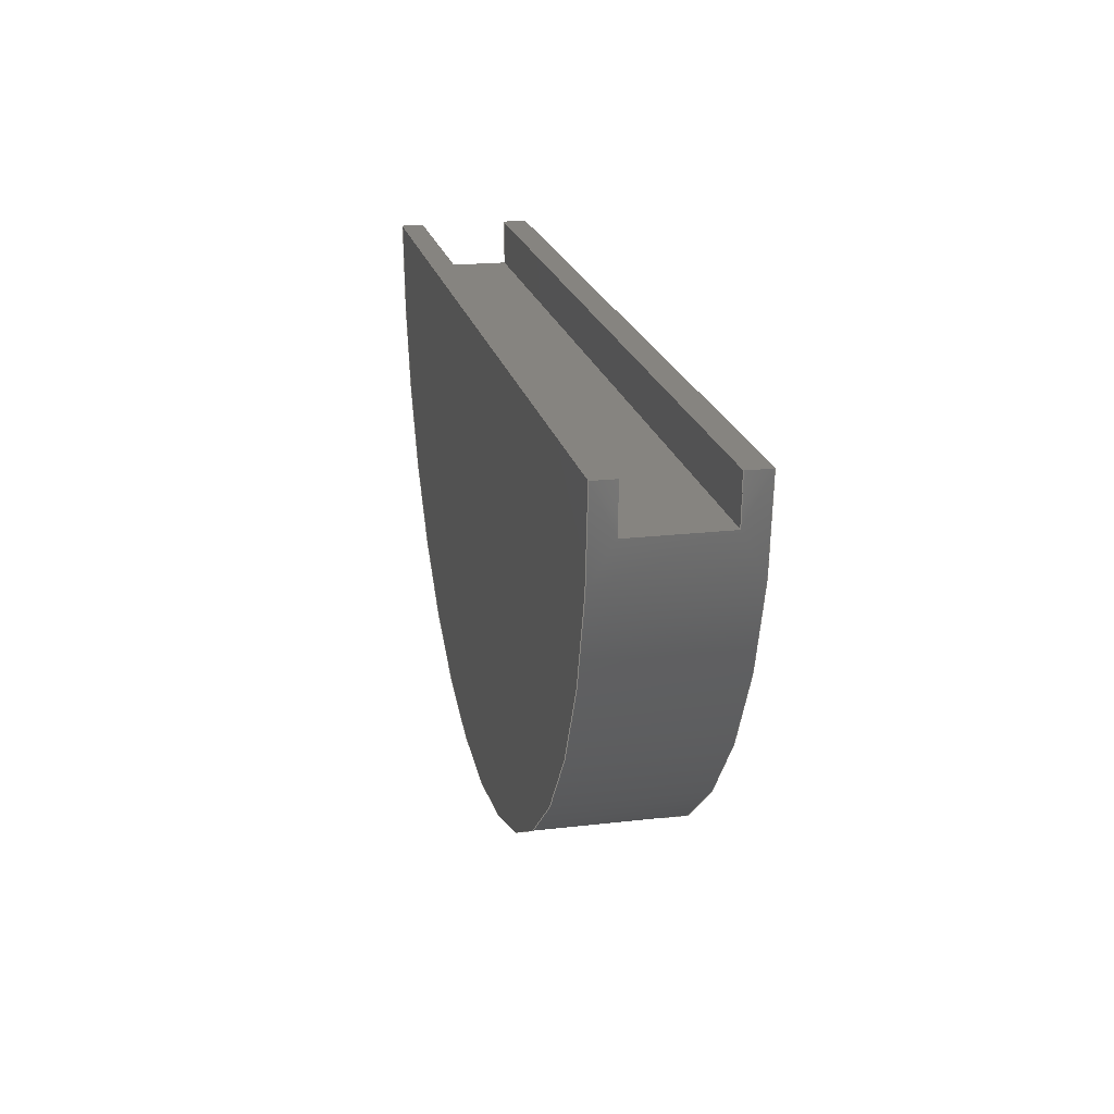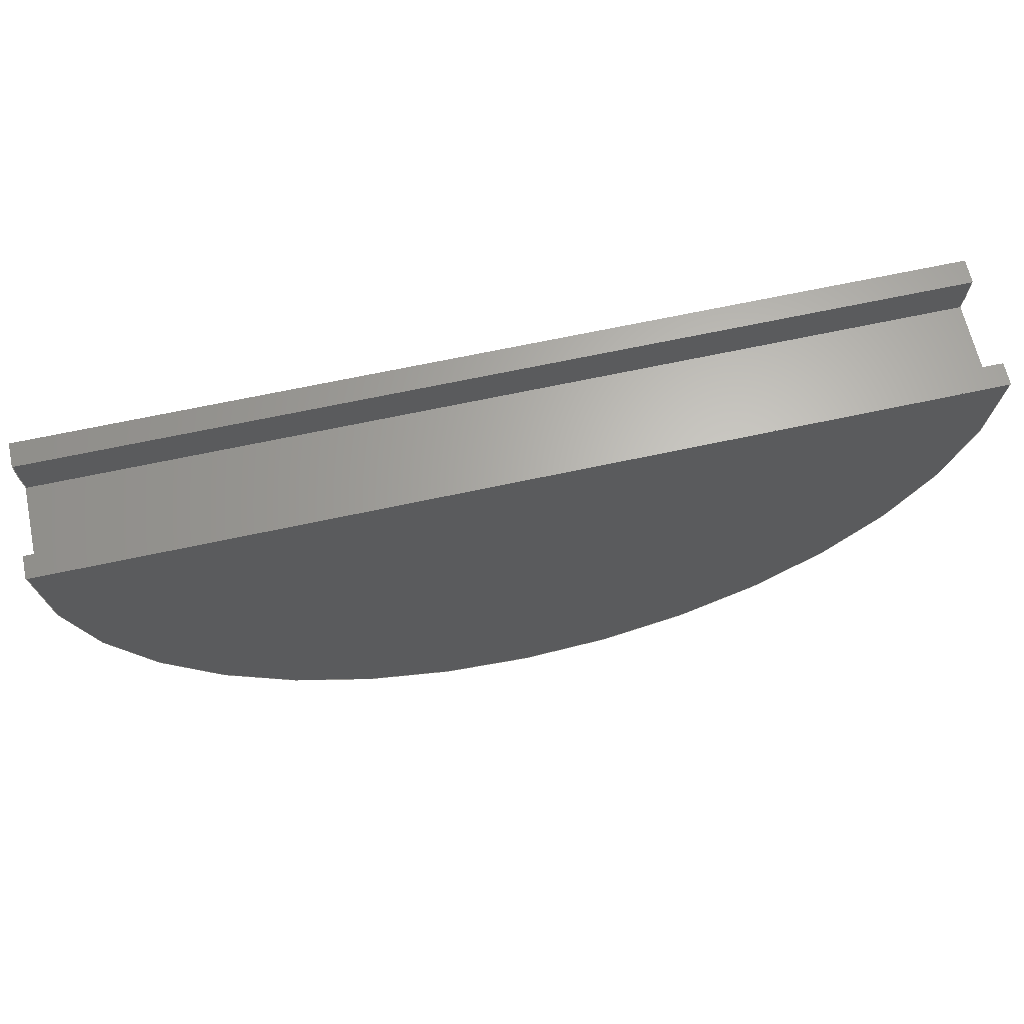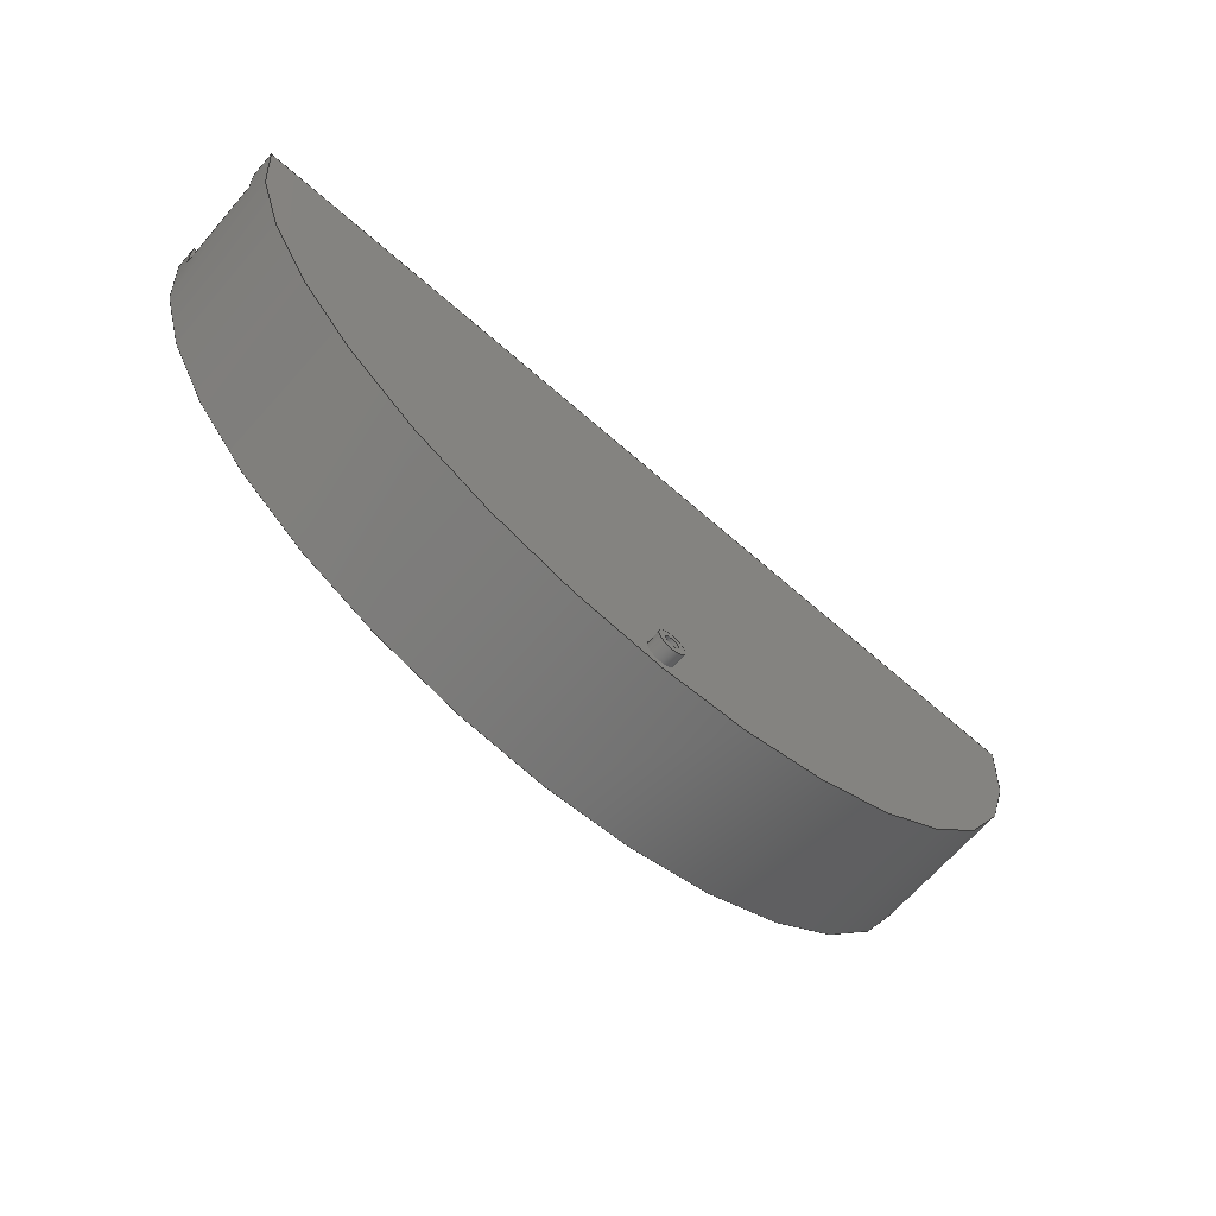
<metadata>
{"format":"step","ext":"step","renderer":"f3d","projection":"perspective","resolution":1024,"background":"white","views":[{"elev":20.3,"azim":77.9,"up":"+Z"},{"elev":65.0,"azim":-12.4,"up":"+Z"},{"elev":-67.4,"azim":138.8,"up":"+Z"}]}
</metadata>
<code>
ISO-10303-21;
DATA;
#1=MECHANICAL_DESIGN_GEOMETRIC_PRESENTATION_REPRESENTATION('',(#4),#336);
#2=SHAPE_REPRESENTATION_RELATIONSHIP('SRR','None',#343,#3);
#3=ADVANCED_BREP_SHAPE_REPRESENTATION('',(#5),#335);
#4=STYLED_ITEM('',(#352),#5);
#5=MANIFOLD_SOLID_BREP('Body1',#184);
#6=FACE_BOUND('',#32,.T.);
#7=FACE_BOUND('',#34,.T.);
#8=PLANE('',#204);
#9=PLANE('',#205);
#10=PLANE('',#207);
#11=PLANE('',#210);
#12=PLANE('',#213);
#13=PLANE('',#216);
#14=PLANE('',#217);
#15=PLANE('',#218);
#16=PLANE('',#219);
#17=FACE_OUTER_BOUND('',#29,.T.);
#18=FACE_OUTER_BOUND('',#30,.T.);
#19=FACE_OUTER_BOUND('',#31,.T.);
#20=FACE_OUTER_BOUND('',#33,.T.);
#21=FACE_OUTER_BOUND('',#35,.T.);
#22=FACE_OUTER_BOUND('',#36,.T.);
#23=FACE_OUTER_BOUND('',#37,.T.);
#24=FACE_OUTER_BOUND('',#38,.T.);
#25=FACE_OUTER_BOUND('',#39,.T.);
#26=FACE_OUTER_BOUND('',#40,.T.);
#27=FACE_OUTER_BOUND('',#41,.T.);
#28=FACE_OUTER_BOUND('',#42,.T.);
#29=EDGE_LOOP('',(#121,#122,#123,#124));
#30=EDGE_LOOP('',(#125,#126,#127,#128));
#31=EDGE_LOOP('',(#129));
#32=EDGE_LOOP('',(#130));
#33=EDGE_LOOP('',(#131,#132));
#34=EDGE_LOOP('',(#133));
#35=EDGE_LOOP('',(#134,#135,#136,#137));
#36=EDGE_LOOP('',(#138,#139,#140,#141));
#37=EDGE_LOOP('',(#142,#143,#144,#145));
#38=EDGE_LOOP('',(#146,#147,#148,#149,#150,#151,#152,#153,#154,#155,#156,
#157));
#39=EDGE_LOOP('',(#158,#159,#160,#161));
#40=EDGE_LOOP('',(#162,#163,#164,#165));
#41=EDGE_LOOP('',(#166));
#42=EDGE_LOOP('',(#167,#168));
#43=LINE('',#285,#57);
#44=LINE('',#291,#58);
#45=LINE('',#298,#59);
#46=LINE('',#304,#60);
#47=LINE('',#307,#61);
#48=LINE('',#313,#62);
#49=LINE('',#316,#63);
#50=LINE('',#318,#64);
#51=LINE('',#319,#65);
#52=LINE('',#321,#66);
#53=LINE('',#322,#67);
#54=LINE('',#324,#68);
#55=LINE('',#327,#69);
#56=LINE('',#330,#70);
#57=VECTOR('',#226,0.015);
#58=VECTOR('',#233,0.03);
#59=VECTOR('',#242,1);
#60=VECTOR('',#247,1);
#61=VECTOR('',#250,1);
#62=VECTOR('',#255,1);
#63=VECTOR('',#258,1);
#64=VECTOR('',#261,1);
#65=VECTOR('',#262,1);
#66=VECTOR('',#265,1);
#67=VECTOR('',#266,1);
#68=VECTOR('',#267,1);
#69=VECTOR('',#270,1);
#70=VECTOR('',#275,1);
#71=CIRCLE('',#199,0.015);
#72=CIRCLE('',#200,0.015);
#73=CIRCLE('',#202,0.03);
#74=CIRCLE('',#203,0.03);
#75=CIRCLE('',#206,1);
#76=CIRCLE('',#208,1);
#77=CIRCLE('',#209,1);
#78=CIRCLE('',#211,1);
#79=CIRCLE('',#212,1);
#80=CIRCLE('',#215,1);
#81=VERTEX_POINT('',#282);
#82=VERTEX_POINT('',#284);
#83=VERTEX_POINT('',#288);
#84=VERTEX_POINT('',#290);
#85=VERTEX_POINT('',#295);
#86=VERTEX_POINT('',#296);
#87=VERTEX_POINT('',#300);
#88=VERTEX_POINT('',#301);
#89=VERTEX_POINT('',#303);
#90=VERTEX_POINT('',#305);
#91=VERTEX_POINT('',#309);
#92=VERTEX_POINT('',#310);
#93=VERTEX_POINT('',#312);
#94=VERTEX_POINT('',#314);
#95=VERTEX_POINT('',#323);
#96=VERTEX_POINT('',#325);
#97=EDGE_CURVE('',#81,#81,#71,.T.);
#98=EDGE_CURVE('',#81,#82,#43,.T.);
#99=EDGE_CURVE('',#82,#82,#72,.T.);
#100=EDGE_CURVE('',#83,#83,#73,.T.);
#101=EDGE_CURVE('',#83,#84,#44,.T.);
#102=EDGE_CURVE('',#84,#84,#74,.T.);
#103=EDGE_CURVE('',#85,#86,#75,.T.);
#104=EDGE_CURVE('',#86,#85,#45,.T.);
#105=EDGE_CURVE('',#87,#88,#76,.T.);
#106=EDGE_CURVE('',#87,#89,#46,.T.);
#107=EDGE_CURVE('',#90,#89,#77,.T.);
#108=EDGE_CURVE('',#88,#90,#47,.T.);
#109=EDGE_CURVE('',#91,#92,#78,.T.);
#110=EDGE_CURVE('',#93,#91,#48,.T.);
#111=EDGE_CURVE('',#94,#93,#79,.T.);
#112=EDGE_CURVE('',#94,#92,#49,.T.);
#113=EDGE_CURVE('',#92,#87,#50,.T.);
#114=EDGE_CURVE('',#89,#94,#51,.T.);
#115=EDGE_CURVE('',#93,#86,#52,.T.);
#116=EDGE_CURVE('',#91,#85,#53,.T.);
#117=EDGE_CURVE('',#95,#88,#54,.T.);
#118=EDGE_CURVE('',#95,#96,#80,.T.);
#119=EDGE_CURVE('',#96,#90,#55,.T.);
#120=EDGE_CURVE('',#96,#95,#56,.T.);
#121=ORIENTED_EDGE('',*,*,#97,.F.);
#122=ORIENTED_EDGE('',*,*,#98,.T.);
#123=ORIENTED_EDGE('',*,*,#99,.F.);
#124=ORIENTED_EDGE('',*,*,#98,.F.);
#125=ORIENTED_EDGE('',*,*,#100,.F.);
#126=ORIENTED_EDGE('',*,*,#101,.T.);
#127=ORIENTED_EDGE('',*,*,#102,.F.);
#128=ORIENTED_EDGE('',*,*,#101,.F.);
#129=ORIENTED_EDGE('',*,*,#100,.T.);
#130=ORIENTED_EDGE('',*,*,#97,.T.);
#131=ORIENTED_EDGE('',*,*,#103,.T.);
#132=ORIENTED_EDGE('',*,*,#104,.T.);
#133=ORIENTED_EDGE('',*,*,#102,.T.);
#134=ORIENTED_EDGE('',*,*,#105,.F.);
#135=ORIENTED_EDGE('',*,*,#106,.T.);
#136=ORIENTED_EDGE('',*,*,#107,.F.);
#137=ORIENTED_EDGE('',*,*,#108,.F.);
#138=ORIENTED_EDGE('',*,*,#109,.F.);
#139=ORIENTED_EDGE('',*,*,#110,.F.);
#140=ORIENTED_EDGE('',*,*,#111,.F.);
#141=ORIENTED_EDGE('',*,*,#112,.T.);
#142=ORIENTED_EDGE('',*,*,#113,.F.);
#143=ORIENTED_EDGE('',*,*,#112,.F.);
#144=ORIENTED_EDGE('',*,*,#114,.F.);
#145=ORIENTED_EDGE('',*,*,#106,.F.);
#146=ORIENTED_EDGE('',*,*,#107,.T.);
#147=ORIENTED_EDGE('',*,*,#114,.T.);
#148=ORIENTED_EDGE('',*,*,#111,.T.);
#149=ORIENTED_EDGE('',*,*,#115,.T.);
#150=ORIENTED_EDGE('',*,*,#103,.F.);
#151=ORIENTED_EDGE('',*,*,#116,.F.);
#152=ORIENTED_EDGE('',*,*,#109,.T.);
#153=ORIENTED_EDGE('',*,*,#113,.T.);
#154=ORIENTED_EDGE('',*,*,#105,.T.);
#155=ORIENTED_EDGE('',*,*,#117,.F.);
#156=ORIENTED_EDGE('',*,*,#118,.T.);
#157=ORIENTED_EDGE('',*,*,#119,.T.);
#158=ORIENTED_EDGE('',*,*,#110,.T.);
#159=ORIENTED_EDGE('',*,*,#116,.T.);
#160=ORIENTED_EDGE('',*,*,#104,.F.);
#161=ORIENTED_EDGE('',*,*,#115,.F.);
#162=ORIENTED_EDGE('',*,*,#108,.T.);
#163=ORIENTED_EDGE('',*,*,#119,.F.);
#164=ORIENTED_EDGE('',*,*,#120,.T.);
#165=ORIENTED_EDGE('',*,*,#117,.T.);
#166=ORIENTED_EDGE('',*,*,#99,.T.);
#167=ORIENTED_EDGE('',*,*,#118,.F.);
#168=ORIENTED_EDGE('',*,*,#120,.F.);
#169=CYLINDRICAL_SURFACE('',#198,0.015);
#170=CYLINDRICAL_SURFACE('',#201,0.03);
#171=CYLINDRICAL_SURFACE('',#214,1);
#172=ADVANCED_FACE('',(#17),#169,.F.);
#173=ADVANCED_FACE('',(#18),#170,.T.);
#174=ADVANCED_FACE('',(#19,#6),#8,.T.);
#175=ADVANCED_FACE('',(#20,#7),#9,.T.);
#176=ADVANCED_FACE('',(#21),#10,.F.);
#177=ADVANCED_FACE('',(#22),#11,.F.);
#178=ADVANCED_FACE('',(#23),#12,.F.);
#179=ADVANCED_FACE('',(#24),#171,.T.);
#180=ADVANCED_FACE('',(#25),#13,.T.);
#181=ADVANCED_FACE('',(#26),#14,.T.);
#182=ADVANCED_FACE('',(#27),#15,.T.);
#183=ADVANCED_FACE('',(#28),#16,.F.);
#184=CLOSED_SHELL('',(#172,#173,#174,#175,#176,#177,#178,#179,#180,#181,
#182,#183));
#185=DERIVED_UNIT_ELEMENT(#187,1);
#186=DERIVED_UNIT_ELEMENT(#338,3);
#187=(
MASS_UNIT()
NAMED_UNIT(*)
SI_UNIT(.KILO.,.GRAM.)
);
#188=DERIVED_UNIT((#185,#186));
#189=MEASURE_REPRESENTATION_ITEM('density measure',
POSITIVE_RATIO_MEASURE(7850),#188);
#190=PROPERTY_DEFINITION_REPRESENTATION(#195,#192);
#191=PROPERTY_DEFINITION_REPRESENTATION(#196,#193);
#192=REPRESENTATION('material name',(#194),#335);
#193=REPRESENTATION('density',(#189),#335);
#194=DESCRIPTIVE_REPRESENTATION_ITEM('Steel','Steel');
#195=PROPERTY_DEFINITION('material property','material name',#345);
#196=PROPERTY_DEFINITION('material property','density of part',#345);
#197=AXIS2_PLACEMENT_3D('placement',#280,#220,#221);
#198=AXIS2_PLACEMENT_3D('',#281,#222,#223);
#199=AXIS2_PLACEMENT_3D('',#283,#224,#225);
#200=AXIS2_PLACEMENT_3D('',#286,#227,#228);
#201=AXIS2_PLACEMENT_3D('',#287,#229,#230);
#202=AXIS2_PLACEMENT_3D('',#289,#231,#232);
#203=AXIS2_PLACEMENT_3D('',#292,#234,#235);
#204=AXIS2_PLACEMENT_3D('',#293,#236,#237);
#205=AXIS2_PLACEMENT_3D('',#294,#238,#239);
#206=AXIS2_PLACEMENT_3D('',#297,#240,#241);
#207=AXIS2_PLACEMENT_3D('',#299,#243,#244);
#208=AXIS2_PLACEMENT_3D('',#302,#245,#246);
#209=AXIS2_PLACEMENT_3D('',#306,#248,#249);
#210=AXIS2_PLACEMENT_3D('',#308,#251,#252);
#211=AXIS2_PLACEMENT_3D('',#311,#253,#254);
#212=AXIS2_PLACEMENT_3D('',#315,#256,#257);
#213=AXIS2_PLACEMENT_3D('',#317,#259,#260);
#214=AXIS2_PLACEMENT_3D('',#320,#263,#264);
#215=AXIS2_PLACEMENT_3D('',#326,#268,#269);
#216=AXIS2_PLACEMENT_3D('',#328,#271,#272);
#217=AXIS2_PLACEMENT_3D('',#329,#273,#274);
#218=AXIS2_PLACEMENT_3D('',#331,#276,#277);
#219=AXIS2_PLACEMENT_3D('',#332,#278,#279);
#220=DIRECTION('axis',(0,0,1));
#221=DIRECTION('refdir',(1,0,0));
#222=DIRECTION('center_axis',(0,1,0));
#223=DIRECTION('ref_axis',(-1,0,0));
#224=DIRECTION('center_axis',(0,-1,0));
#225=DIRECTION('ref_axis',(-1,0,0));
#226=DIRECTION('',(0,-1,0));
#227=DIRECTION('center_axis',(0,1,0));
#228=DIRECTION('ref_axis',(-1,0,0));
#229=DIRECTION('center_axis',(0,1,0));
#230=DIRECTION('ref_axis',(-1,0,0));
#231=DIRECTION('center_axis',(0,1,0));
#232=DIRECTION('ref_axis',(-1,0,0));
#233=DIRECTION('',(0,-1,0));
#234=DIRECTION('center_axis',(0,-1,0));
#235=DIRECTION('ref_axis',(-1,0,0));
#236=DIRECTION('center_axis',(0,1,0));
#237=DIRECTION('ref_axis',(-1,0,0));
#238=DIRECTION('center_axis',(0,1,0));
#239=DIRECTION('ref_axis',(1,0,0));
#240=DIRECTION('center_axis',(0,1,0));
#241=DIRECTION('ref_axis',(1,0,0));
#242=DIRECTION('',(1,0,0));
#243=DIRECTION('center_axis',(-3.469e-18,-1,0));
#244=DIRECTION('ref_axis',(-1,3.469e-18,0));
#245=DIRECTION('center_axis',(-3.469e-18,-1,0));
#246=DIRECTION('ref_axis',(1,0,0));
#247=DIRECTION('',(-1,3.469e-18,0));
#248=DIRECTION('center_axis',(-3.469e-18,-1,0));
#249=DIRECTION('ref_axis',(1,0,0));
#250=DIRECTION('',(-1,3.469e-18,0));
#251=DIRECTION('center_axis',(0,1,0));
#252=DIRECTION('ref_axis',(1,0,0));
#253=DIRECTION('center_axis',(0,1,0));
#254=DIRECTION('ref_axis',(1,0,0));
#255=DIRECTION('',(1,0,0));
#256=DIRECTION('center_axis',(0,1,0));
#257=DIRECTION('ref_axis',(1,0,0));
#258=DIRECTION('',(1,0,0));
#259=DIRECTION('center_axis',(0,0,-1));
#260=DIRECTION('ref_axis',(-1,0,0));
#261=DIRECTION('',(0,-1,0));
#262=DIRECTION('',(0,1,0));
#263=DIRECTION('center_axis',(0,1,0));
#264=DIRECTION('ref_axis',(1,0,0));
#265=DIRECTION('',(0,1,0));
#266=DIRECTION('',(0,1,0));
#267=DIRECTION('',(0,1,0));
#268=DIRECTION('center_axis',(0,1,0));
#269=DIRECTION('ref_axis',(1,0,0));
#270=DIRECTION('',(0,1,0));
#271=DIRECTION('center_axis',(0,0,1));
#272=DIRECTION('ref_axis',(1,0,0));
#273=DIRECTION('center_axis',(0,0,1));
#274=DIRECTION('ref_axis',(1,0,0));
#275=DIRECTION('',(1,0,0));
#276=DIRECTION('center_axis',(0,1,0));
#277=DIRECTION('ref_axis',(1,0,0));
#278=DIRECTION('center_axis',(0,1,0));
#279=DIRECTION('ref_axis',(1,0,0));
#280=CARTESIAN_POINT('',(0,0,0));
#281=CARTESIAN_POINT('Origin',(0,0.3,-0.95));
#282=CARTESIAN_POINT('',(0.015,0.33,-0.95));
#283=CARTESIAN_POINT('Origin',(0,0.33,-0.95));
#284=CARTESIAN_POINT('',(0.015,0.3,-0.95));
#285=CARTESIAN_POINT('',(0.015,0.3,-0.95));
#286=CARTESIAN_POINT('Origin',(0,0.3,-0.95));
#287=CARTESIAN_POINT('Origin',(0,0.3,-0.95));
#288=CARTESIAN_POINT('',(0.03,0.33,-0.95));
#289=CARTESIAN_POINT('Origin',(0,0.33,-0.95));
#290=CARTESIAN_POINT('',(0.03,0.3,-0.95));
#291=CARTESIAN_POINT('',(0.03,0.3,-0.95));
#292=CARTESIAN_POINT('Origin',(0,0.3,-0.95));
#293=CARTESIAN_POINT('Origin',(0,0.33,-0.95));
#294=CARTESIAN_POINT('Origin',(0,0.3,-0.5));
#295=CARTESIAN_POINT('',(1,0.3,0));
#296=CARTESIAN_POINT('',(-1,0.3,-1.225e-16));
#297=CARTESIAN_POINT('Origin',(0,0.3,0));
#298=CARTESIAN_POINT('',(-1,0.3,0));
#299=CARTESIAN_POINT('Origin',(1,0.04822,0));
#300=CARTESIAN_POINT('',(0.995,0.04822,-0.1));
#301=CARTESIAN_POINT('',(1,0.04822,0));
#302=CARTESIAN_POINT('Origin',(0,0.04822,0));
#303=CARTESIAN_POINT('',(-0.995,0.04822,-0.1));
#304=CARTESIAN_POINT('',(1,0.04822,-0.1));
#305=CARTESIAN_POINT('',(-1,0.04822,0));
#306=CARTESIAN_POINT('Origin',(0,0.04822,0));
#307=CARTESIAN_POINT('',(8.365e-20,0.04822,0));
#308=CARTESIAN_POINT('Origin',(-1,0.2482,0));
#309=CARTESIAN_POINT('',(1,0.2482,0));
#310=CARTESIAN_POINT('',(0.995,0.2482,-0.1));
#311=CARTESIAN_POINT('Origin',(0,0.2482,0));
#312=CARTESIAN_POINT('',(-1,0.2482,0));
#313=CARTESIAN_POINT('',(-1,0.2482,0));
#314=CARTESIAN_POINT('',(-0.995,0.2482,-0.1));
#315=CARTESIAN_POINT('Origin',(0,0.2482,0));
#316=CARTESIAN_POINT('',(-1,0.2482,-0.1));
#317=CARTESIAN_POINT('Origin',(0,0.1482,-0.1));
#318=CARTESIAN_POINT('',(0.995,0,-0.1));
#319=CARTESIAN_POINT('',(-0.995,0,-0.1));
#320=CARTESIAN_POINT('Origin',(0,0,0));
#321=CARTESIAN_POINT('',(-1,0,-1.225e-16));
#322=CARTESIAN_POINT('',(1,0,0));
#323=CARTESIAN_POINT('',(1,0,0));
#324=CARTESIAN_POINT('',(1,0,0));
#325=CARTESIAN_POINT('',(-1,0,-1.225e-16));
#326=CARTESIAN_POINT('Origin',(0,0,0));
#327=CARTESIAN_POINT('',(-1,0,-1.225e-16));
#328=CARTESIAN_POINT('Origin',(-1,0,0));
#329=CARTESIAN_POINT('Origin',(-1,0,0));
#330=CARTESIAN_POINT('',(-1,0,0));
#331=CARTESIAN_POINT('Origin',(0,0.3,-0.5));
#332=CARTESIAN_POINT('Origin',(0,0,-0.5));
#333=UNCERTAINTY_MEASURE_WITH_UNIT(LENGTH_MEASURE(0.001),#337,
'DISTANCE_ACCURACY_VALUE',
'Maximum model space distance between geometric entities at asserted c
onnectivities');
#334=UNCERTAINTY_MEASURE_WITH_UNIT(LENGTH_MEASURE(0.001),#337,
'DISTANCE_ACCURACY_VALUE',
'Maximum model space distance between geometric entities at asserted c
onnectivities');
#335=(
GEOMETRIC_REPRESENTATION_CONTEXT(3)
GLOBAL_UNCERTAINTY_ASSIGNED_CONTEXT((#333))
GLOBAL_UNIT_ASSIGNED_CONTEXT((#337,#339,#340))
REPRESENTATION_CONTEXT('','3D')
);
#336=(
GEOMETRIC_REPRESENTATION_CONTEXT(3)
GLOBAL_UNCERTAINTY_ASSIGNED_CONTEXT((#334))
GLOBAL_UNIT_ASSIGNED_CONTEXT((#337,#339,#340))
REPRESENTATION_CONTEXT('','3D')
);
#337=(
LENGTH_UNIT()
NAMED_UNIT(*)
SI_UNIT(.CENTI.,.METRE.)
);
#338=(
LENGTH_UNIT()
NAMED_UNIT(*)
SI_UNIT($,.METRE.)
);
#339=(
NAMED_UNIT(*)
PLANE_ANGLE_UNIT()
SI_UNIT($,.RADIAN.)
);
#340=(
NAMED_UNIT(*)
SI_UNIT($,.STERADIAN.)
SOLID_ANGLE_UNIT()
);
#341=SHAPE_DEFINITION_REPRESENTATION(#342,#343);
#342=PRODUCT_DEFINITION_SHAPE('',$,#345);
#343=SHAPE_REPRESENTATION('',(#197),#335);
#344=PRODUCT_DEFINITION_CONTEXT('part definition',#349,'design');
#345=PRODUCT_DEFINITION('Top Clip','Top Clip v1',#346,#344);
#346=PRODUCT_DEFINITION_FORMATION('',$,#351);
#347=PRODUCT_RELATED_PRODUCT_CATEGORY('Top Clip v1','Top Clip v1',(#351));
#348=APPLICATION_PROTOCOL_DEFINITION('international standard',
'automotive_design',2009,#349);
#349=APPLICATION_CONTEXT(
'Core Data for Automotive Mechanical Design Process');
#350=PRODUCT_CONTEXT('part definition',#349,'mechanical');
#351=PRODUCT('Top Clip','Top Clip v1',$,(#350));
#352=PRESENTATION_STYLE_ASSIGNMENT((#353));
#353=SURFACE_STYLE_USAGE(.BOTH.,#354);
#354=SURFACE_SIDE_STYLE('',(#355));
#355=SURFACE_STYLE_FILL_AREA(#356);
#356=FILL_AREA_STYLE('Powder Coat (Blue)',(#357));
#357=FILL_AREA_STYLE_COLOUR('Powder Coat (Blue)',#358);
#358=COLOUR_RGB('Powder Coat (Blue)',0.1882,0.2314,
0.5882);
ENDSEC;
END-ISO-10303-21;

</code>
